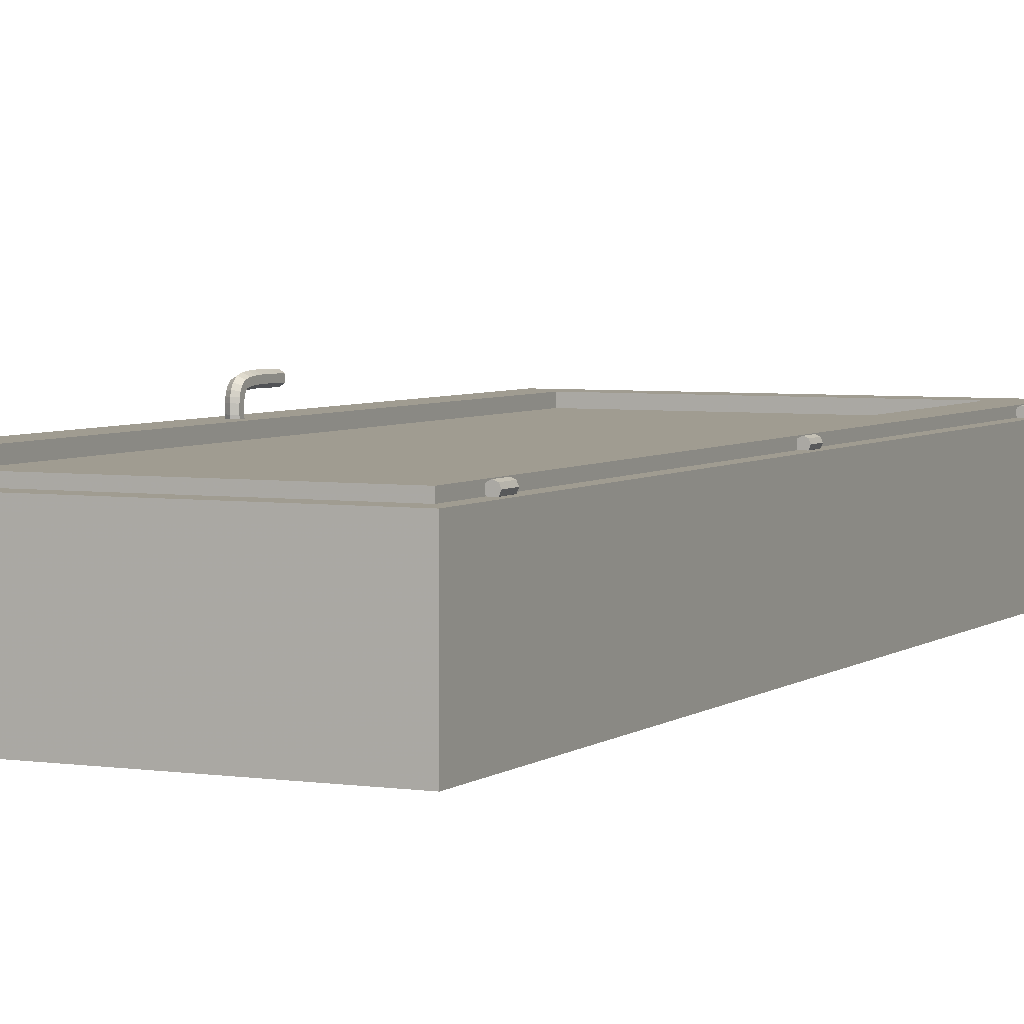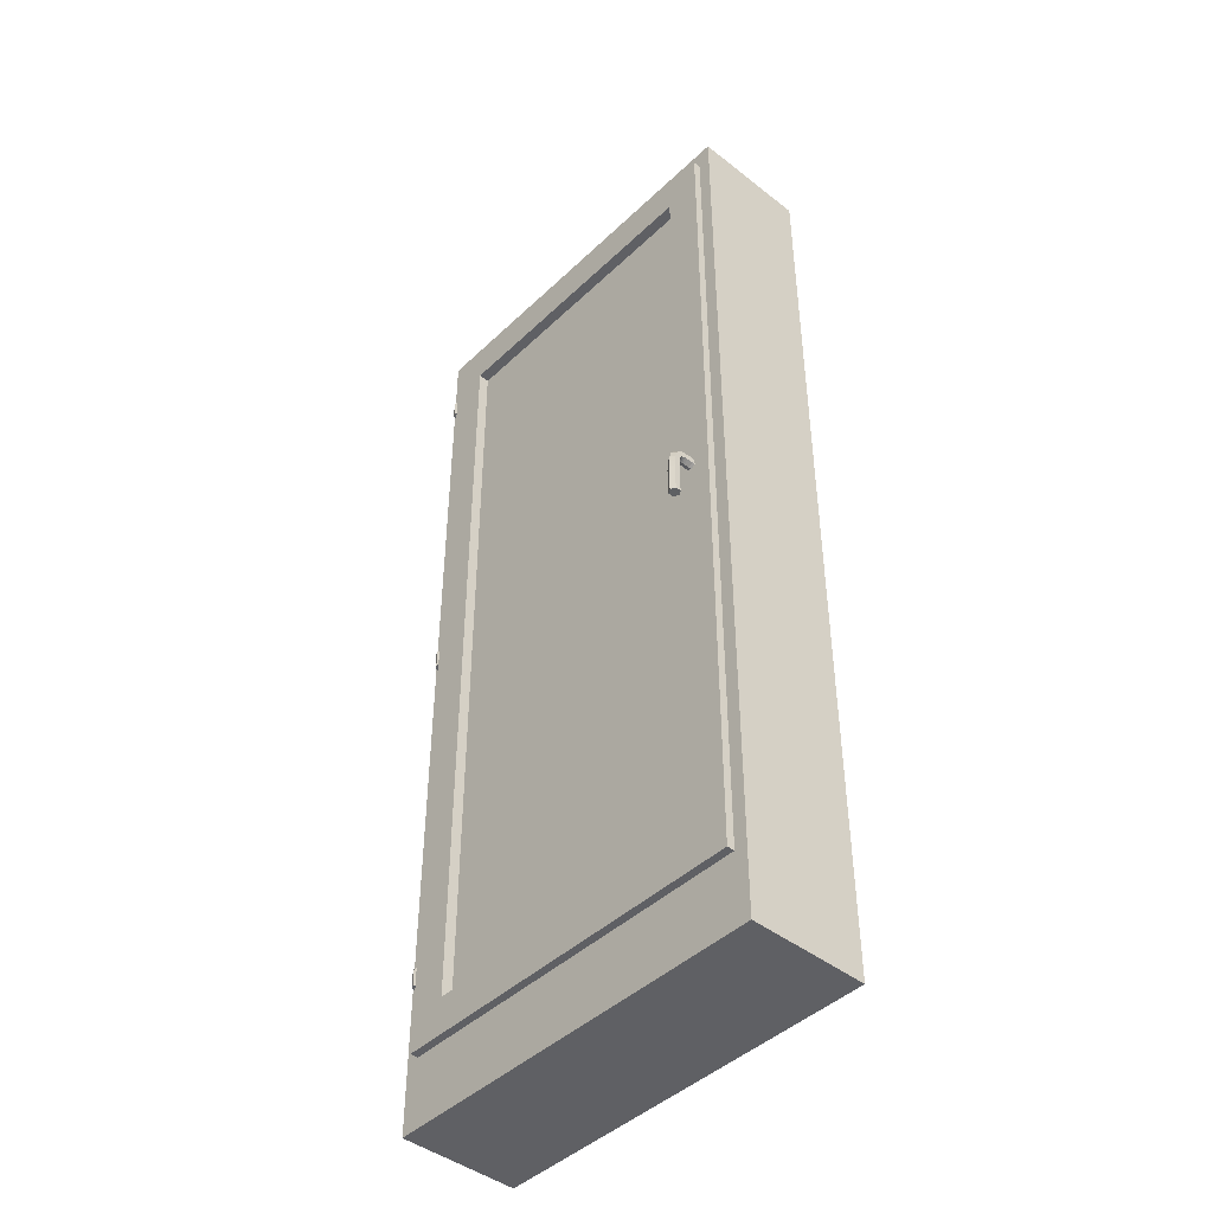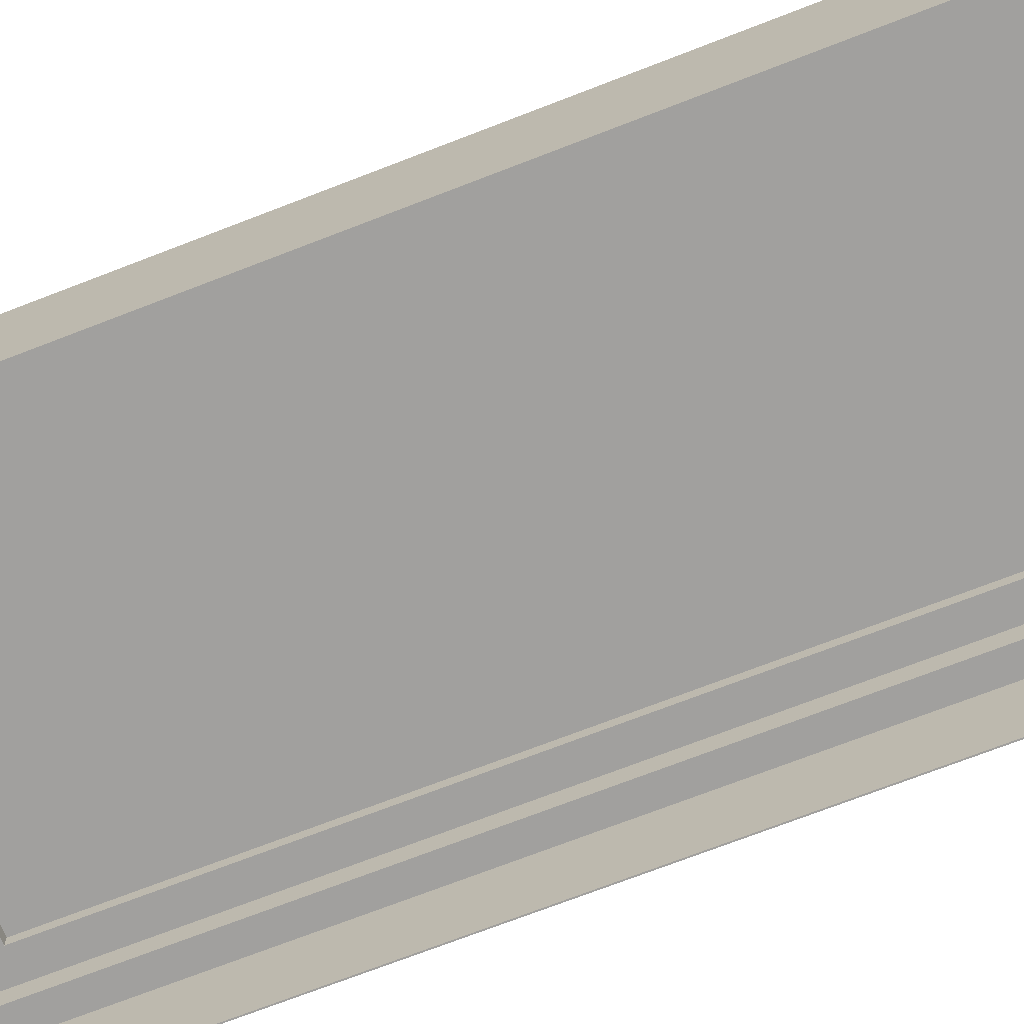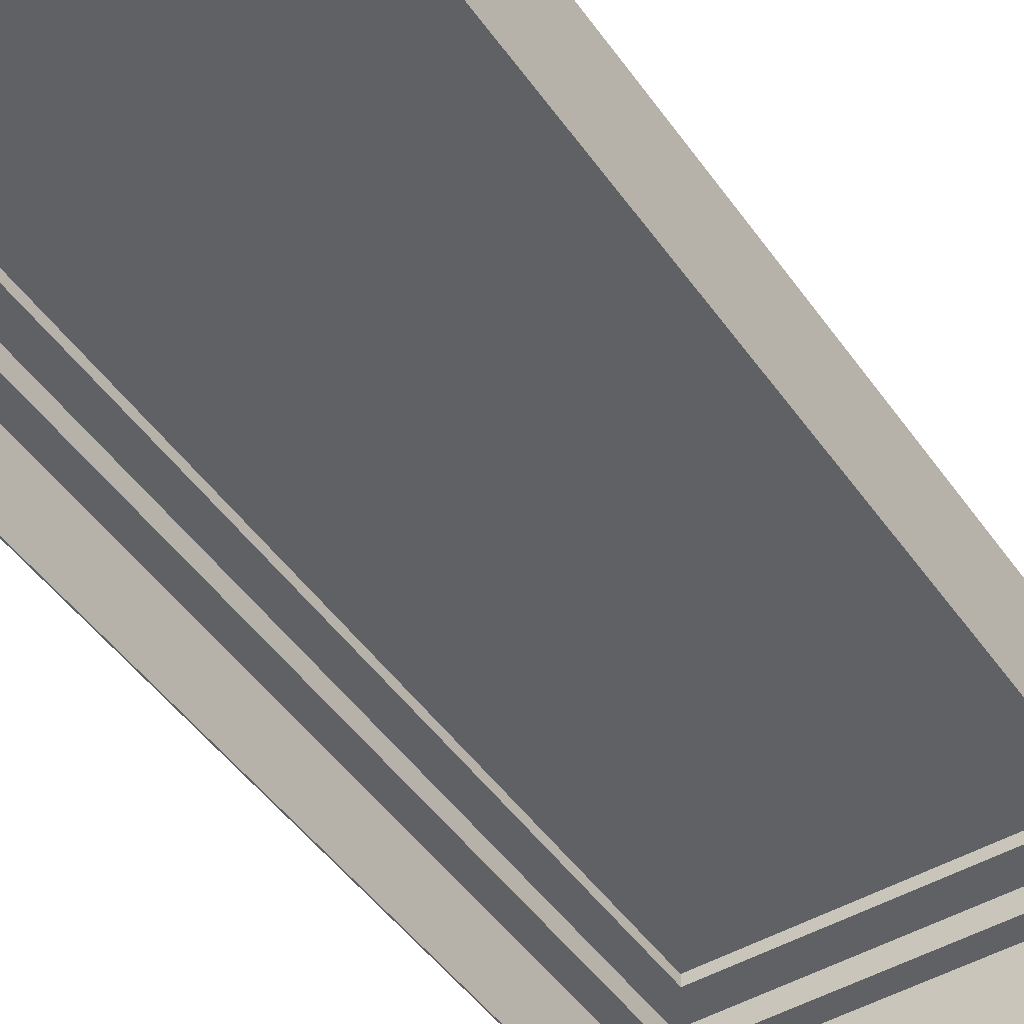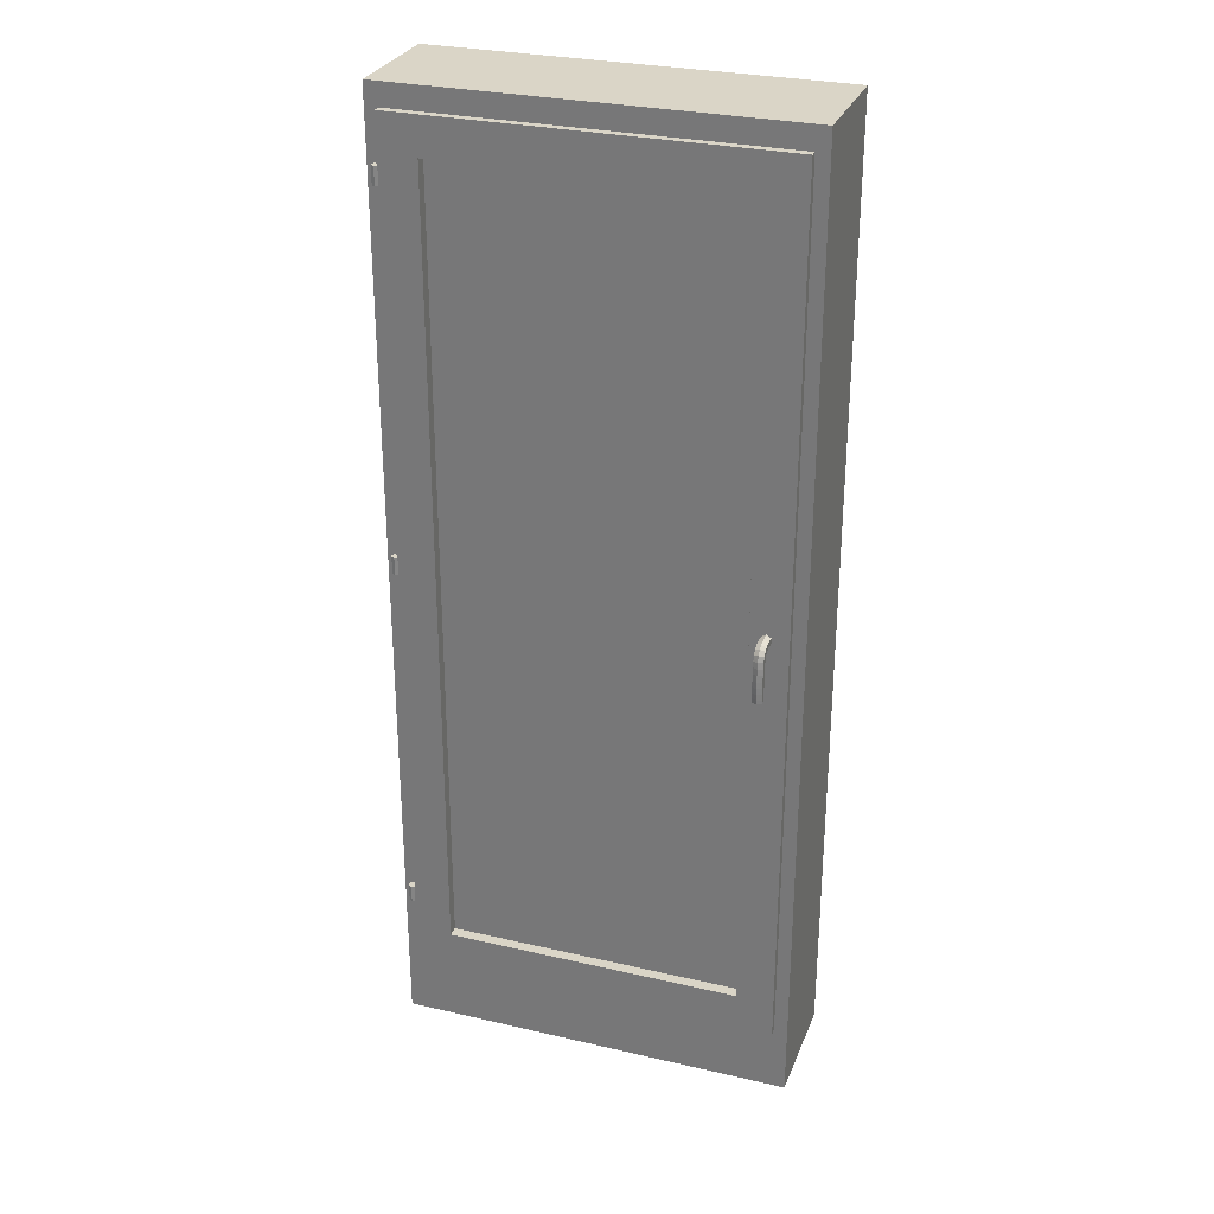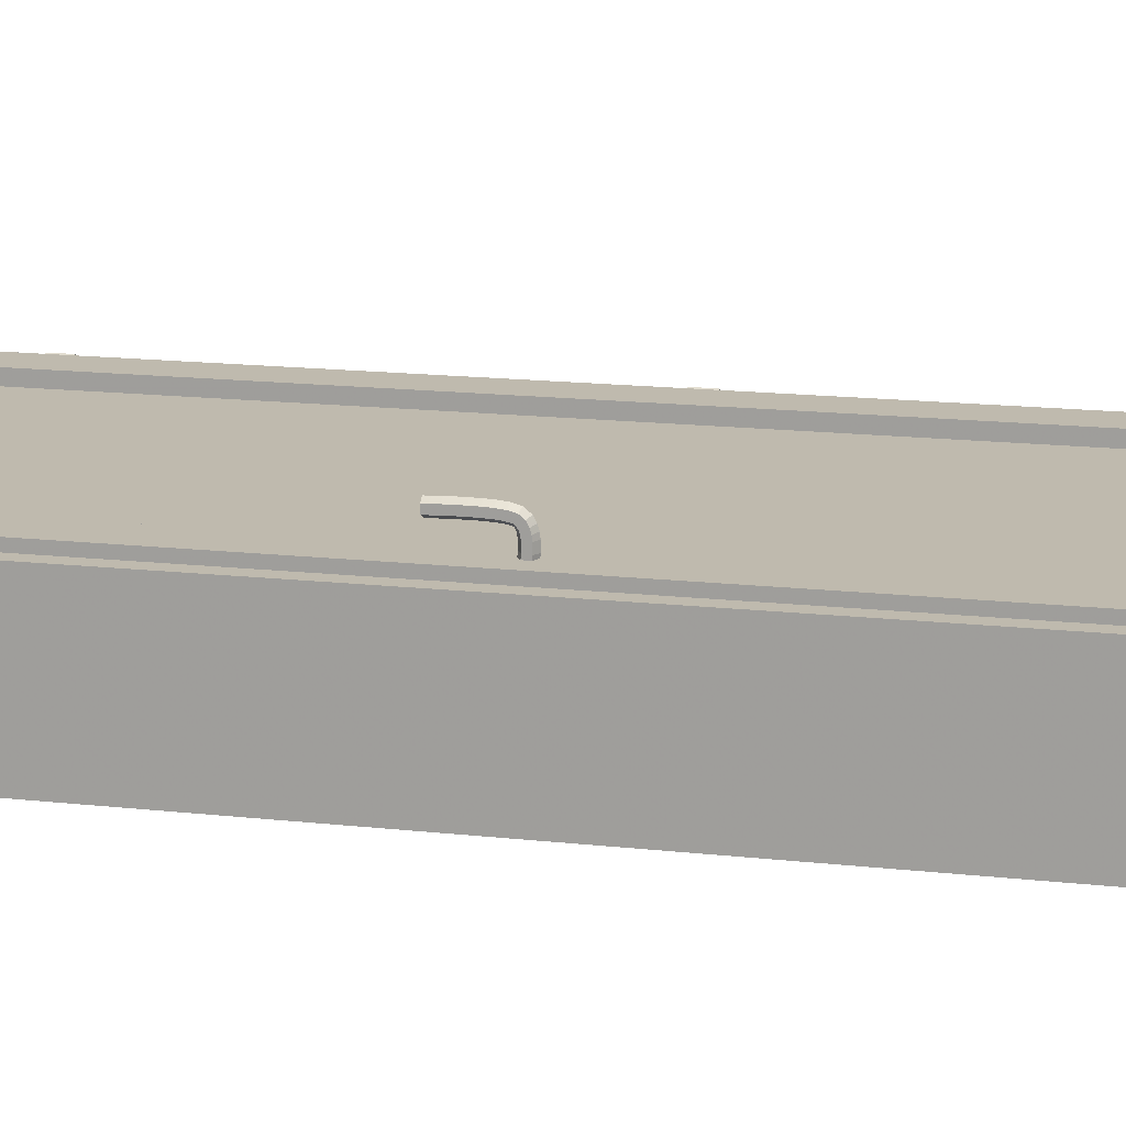
<metadata>
{"format":"obj","ext":"obj","renderer":"f3d","projection":"perspective","resolution":1024,"background":"white","views":[{"elev":4.4,"azim":-154.3,"up":"+Z"},{"elev":-44.4,"azim":47.7,"up":"+Y"},{"elev":-71.8,"azim":111.2,"up":"+Z"},{"elev":-47.3,"azim":33.3,"up":"+Z"},{"elev":29.0,"azim":19.0,"up":"+Y"},{"elev":15.8,"azim":103.2,"up":"+Z"}]}
</metadata>
<code>
g Gond_2
v -0.4259 0.322 -0.00457
v -0.423 0.322 0.0025
v -0.433 0.322 0.0025
v -0.433 0.322 -0.0075
v -0.4401 0.322 -0.00457
v -0.443 0.322 0.0025
v -0.4401 0.322 0.00957
v -0.433 0.322 0.0125
v -0.4259 0.322 0.00957
v -0.423 0.362 0.0025
v -0.4259 0.362 -0.00457
v -0.433 0.362 -0.0075
v -0.4401 0.362 -0.00457
v -0.443 0.362 0.0025
v -0.4401 0.362 0.00957
v -0.433 0.362 0.0125
v -0.4259 0.362 0.00957
v -0.433 0.362 0.0025
f 1 2 3
f 4 1 3
f 5 4 3
f 6 5 3
f 7 6 3
f 8 7 3
f 9 8 3
f 2 9 3
f 18 10 11
f 18 11 12
f 18 12 13
f 18 13 14
f 18 14 15
f 18 15 16
f 18 16 17
f 18 17 10
f 10 2 1
f 11 1 4
f 12 4 5
f 13 5 6
f 14 6 7
f 15 7 8
f 16 8 9
f 17 9 2
f 10 1 11
f 11 4 12
f 12 5 13
f 13 6 14
f 14 7 15
f 15 8 16
f 16 9 17
f 17 2 10
g Tour_Fenetre
v 0.455 0.005 -0.005
v -0.455 0.005 -0.005
v 0.455 0.005 -0.275
v -0.455 0.005 -0.275
v 0.455 2.215 -0.275
v 0.455 2.215 -0.005
v -0.455 2.215 -0.005
v -0.455 2.215 -0.275
v 0.4525 0.1185 -0.275
v 0.4525 2.212 -0.275
v 0.4 0.168 -0.005
v 0.4 2.158 -0.096
v 0.4 2.158 -0.005
v -0.4 2.158 -0.005
v -0.4525 2.212 -0.096
v -0.4525 2.212 -0.275
v -0.4 0.168 -0.005
v -0.4525 0.1185 -0.275
v -0.4 0.168 -0.096
v -0.4 2.158 -0.096
v 0.4525 2.212 -0.096
v 0.4525 0.1185 -0.096
v -0.4525 0.1185 -0.096
v 0.4 0.168 -0.096
f 20 22 21 19
f 32 38 30 31
f 25 26 22 20
f 38 32 35 37
f 27 40 39 28
f 31 30 42 29
f 24 19 21 23
f 39 33 34 28
f 26 25 24 23
f 36 34 33 41
f 22 26 34 36
f 32 31 24 25
f 41 40 27 36
f 36 27 21 22
f 37 35 29 42
f 30 39 40 42
f 41 33 38 37
f 25 35 32
f 33 39 30 38
f 35 20 19 29
f 41 37 42 40
f 35 25 20
f 29 19 24 31
f 21 27 28 23
f 26 23 28 34
g Fenetre
v 0.425 0.164 0.0125
v -0.425 0.164 0.0125
v 0.425 0.164 -0.0475
v -0.425 0.164 -0.0475
v 0.425 2.164 -0.0475
v 0.425 2.164 0.0125
v -0.425 2.164 0.0125
v -0.425 2.164 -0.0475
v -0.34 2.079 0.0125
v -0.34 0.249 0.0125
v -0.34 0.249 -0.0475
v -0.34 2.079 -0.0475
v 0.34 2.079 0.0125
v 0.34 2.079 -0.0475
v 0.34 0.249 0.0125
v 0.34 0.249 -0.0475
f 44 46 45 43
f 45 46 53 58
f 50 49 48 47
f 58 53 52 57
f 50 46 44 49
f 56 55 51 54
f 53 54 51 52
f 56 58 57 55
f 47 48 43 45
f 51 49 44 52
f 54 53 46 50
f 51 55 48 49
f 58 56 47 45
f 55 57 43 48
f 54 50 47 56
f 44 43 57 52
g Gond
v -0.426 2.014 -0.00457
v -0.4231 2.014 0.0025
v -0.4331 2.014 0.0025
v -0.4331 2.014 -0.0075
v -0.4401 2.014 -0.00457
v -0.4431 2.014 0.0025
v -0.4401 2.014 0.00957
v -0.4331 2.014 0.0125
v -0.426 2.014 0.00957
v -0.4231 2.054 0.0025
v -0.426 2.054 -0.00457
v -0.4331 2.054 -0.0075
v -0.4401 2.054 -0.00457
v -0.4431 2.054 0.0025
v -0.4401 2.054 0.00957
v -0.4331 2.054 0.0125
v -0.426 2.054 0.00957
v -0.4331 2.054 0.0025
f 59 60 61
f 62 59 61
f 63 62 61
f 64 63 61
f 65 64 61
f 66 65 61
f 67 66 61
f 60 67 61
f 76 68 69
f 76 69 70
f 76 70 71
f 76 71 72
f 76 72 73
f 76 73 74
f 76 74 75
f 76 75 68
f 68 60 59
f 69 59 62
f 70 62 63
f 71 63 64
f 72 64 65
f 73 65 66
f 74 66 67
f 75 67 60
f 68 59 69
f 69 62 70
f 70 63 71
f 71 64 72
f 72 65 73
f 73 66 74
f 74 67 75
f 75 60 68
g Poignee
v 0.3756 1.148 0.01012
v 0.3865 1.154 0.00923
v 0.3756 1.149 0.01949
v 0.3865 1.155 0.0192
v 0.3865 1.167 0.00744
v 0.3865 1.168 0.01862
v 0.3756 1.173 0.00655
v 0.3756 1.174 0.01834
v 0.3648 1.167 0.00744
v 0.3648 1.168 0.01862
v 0.3648 1.154 0.00923
v 0.3648 1.155 0.0192
v 0.3756 1.149 0.03196
v 0.3865 1.155 0.03227
v 0.3865 1.168 0.03289
v 0.3756 1.174 0.03321
v 0.3648 1.168 0.03289
v 0.3648 1.155 0.03227
v 0.3756 1.148 0.03711
v 0.3865 1.154 0.03832
v 0.3865 1.167 0.04074
v 0.3756 1.173 0.04195
v 0.3648 1.167 0.04074
v 0.3648 1.154 0.03832
v 0.3756 1.147 0.0416
v 0.3865 1.153 0.04388
v 0.3865 1.165 0.04843
v 0.3756 1.17 0.05071
v 0.3648 1.165 0.04843
v 0.3648 1.153 0.04388
v 0.3756 1.145 0.04462
v 0.3865 1.15 0.04848
v 0.3865 1.16 0.05619
v 0.3756 1.165 0.06005
v 0.3648 1.16 0.05619
v 0.3648 1.15 0.04848
v 0.3756 1.144 0.04598
v 0.3865 1.147 0.05166
v 0.3865 1.152 0.06301
v 0.3756 1.155 0.06869
v 0.3648 1.152 0.06301
v 0.3648 1.147 0.05166
v 0.3756 1.137 0.04771
v 0.3865 1.138 0.05388
v 0.3865 1.14 0.06622
v 0.3756 1.141 0.07239
v 0.3648 1.14 0.06622
v 0.3648 1.138 0.05388
v 0.3756 1.125 0.04901
v 0.3865 1.125 0.05525
v 0.3865 1.126 0.06771
v 0.3756 1.126 0.07394
v 0.3648 1.126 0.06771
v 0.3648 1.125 0.05525
v 0.3756 1.111 0.04971
v 0.3865 1.111 0.05596
v 0.3865 1.112 0.06846
v 0.3756 1.112 0.0747
v 0.3648 1.112 0.06846
v 0.3648 1.111 0.05596
v 0.3756 1.097 0.0499
v 0.3865 1.097 0.05615
v 0.3865 1.097 0.06865
v 0.3756 1.097 0.0749
v 0.3648 1.097 0.06865
v 0.3648 1.097 0.05615
v 0.3756 1.082 0.0499
v 0.3865 1.082 0.05615
v 0.3865 1.082 0.06865
v 0.3756 1.082 0.0749
v 0.3648 1.082 0.06865
v 0.3648 1.082 0.05615
v 0.3756 1.068 0.04968
v 0.3865 1.068 0.05593
v 0.3865 1.068 0.06843
v 0.3756 1.067 0.07468
v 0.3648 1.068 0.06843
v 0.3648 1.068 0.05593
v 0.3756 1.055 0.04925
v 0.3865 1.055 0.0555
v 0.3865 1.054 0.06799
v 0.3756 1.054 0.07423
v 0.3648 1.054 0.06799
v 0.3648 1.055 0.0555
v 0.3756 1.046 0.04885
v 0.3865 1.046 0.05509
v 0.3865 1.045 0.06758
v 0.3756 1.045 0.07382
v 0.3648 1.045 0.06758
v 0.3648 1.046 0.05509
v 0.3756 1.16 0.00833
v 0.3756 1.045 0.06133
f 78 77 167
f 81 78 167
f 83 81 167
f 85 83 167
f 87 85 167
f 77 87 167
f 161 162 168
f 162 163 168
f 163 164 168
f 164 165 168
f 165 166 168
f 166 161 168
f 77 78 79
f 78 80 79
f 78 81 80
f 81 82 80
f 81 83 82
f 83 84 82
f 83 85 84
f 85 86 84
f 85 87 86
f 87 88 86
f 87 77 88
f 77 79 88
f 79 80 89
f 80 90 89
f 80 82 90
f 82 91 90
f 82 84 91
f 84 92 91
f 84 86 92
f 86 93 92
f 86 88 93
f 88 94 93
f 88 79 94
f 79 89 94
f 89 90 95
f 90 96 95
f 90 91 96
f 91 97 96
f 91 92 97
f 92 98 97
f 92 93 98
f 93 99 98
f 93 94 99
f 94 100 99
f 94 89 100
f 89 95 100
f 95 96 101
f 96 102 101
f 96 97 102
f 97 103 102
f 97 98 103
f 98 104 103
f 98 99 104
f 99 105 104
f 99 100 105
f 100 106 105
f 100 95 106
f 95 101 106
f 101 102 107
f 102 108 107
f 102 103 108
f 103 109 108
f 103 104 109
f 104 110 109
f 104 105 110
f 105 111 110
f 105 106 111
f 106 112 111
f 106 101 112
f 101 107 112
f 107 108 113
f 108 114 113
f 108 109 114
f 109 115 114
f 109 110 115
f 110 116 115
f 110 111 116
f 111 117 116
f 111 112 117
f 112 118 117
f 112 107 118
f 107 113 118
f 113 114 119
f 114 120 119
f 114 115 120
f 115 121 120
f 115 116 121
f 116 122 121
f 116 117 122
f 117 123 122
f 117 118 123
f 118 124 123
f 118 113 124
f 113 119 124
f 119 120 125
f 120 126 125
f 120 121 126
f 121 127 126
f 121 122 127
f 122 128 127
f 122 123 128
f 123 129 128
f 123 124 129
f 124 130 129
f 124 119 130
f 119 125 130
f 125 126 131
f 126 132 131
f 126 127 132
f 127 133 132
f 127 128 133
f 128 134 133
f 128 129 134
f 129 135 134
f 129 130 135
f 130 136 135
f 130 125 136
f 125 131 136
f 131 132 137
f 132 138 137
f 132 133 138
f 133 139 138
f 133 134 139
f 134 140 139
f 134 135 140
f 135 141 140
f 135 136 141
f 136 142 141
f 136 131 142
f 131 137 142
f 137 138 143
f 138 144 143
f 138 139 144
f 139 145 144
f 139 140 145
f 140 146 145
f 140 141 146
f 141 147 146
f 141 142 147
f 142 148 147
f 142 137 148
f 137 143 148
f 143 144 149
f 144 150 149
f 144 145 150
f 145 151 150
f 145 146 151
f 146 152 151
f 146 147 152
f 147 153 152
f 147 148 153
f 148 154 153
f 148 143 154
f 143 149 154
f 149 150 155
f 150 156 155
f 150 151 156
f 151 157 156
f 151 152 157
f 152 158 157
f 152 153 158
f 153 159 158
f 153 154 159
f 154 160 159
f 154 149 160
f 149 155 160
f 155 156 161
f 156 162 161
f 156 157 162
f 157 163 162
f 157 158 163
f 158 164 163
f 158 159 164
f 159 165 164
f 159 160 165
f 160 166 165
f 160 155 166
f 155 161 166
g Gond_1
v -0.4259 1.168 -0.00457
v -0.423 1.168 0.0025
v -0.433 1.168 0.0025
v -0.433 1.168 -0.0075
v -0.4401 1.168 -0.00457
v -0.443 1.168 0.0025
v -0.4401 1.168 0.00957
v -0.433 1.168 0.0125
v -0.4259 1.168 0.00957
v -0.423 1.208 0.0025
v -0.4259 1.208 -0.00457
v -0.433 1.208 -0.0075
v -0.4401 1.208 -0.00457
v -0.443 1.208 0.0025
v -0.4401 1.208 0.00957
v -0.433 1.208 0.0125
v -0.4259 1.208 0.00957
v -0.433 1.208 0.0025
f 169 170 171
f 172 169 171
f 173 172 171
f 174 173 171
f 175 174 171
f 176 175 171
f 177 176 171
f 170 177 171
f 186 178 179
f 186 179 180
f 186 180 181
f 186 181 182
f 186 182 183
f 186 183 184
f 186 184 185
f 186 185 178
f 178 170 169
f 179 169 172
f 180 172 173
f 181 173 174
f 182 174 175
f 183 175 176
f 184 176 177
f 185 177 170
f 178 169 179
f 179 172 180
f 180 173 181
f 181 174 182
f 182 175 183
f 183 176 184
f 184 177 185
f 185 170 178
g sweethome3d_window_pane
v 0.345 0.244 -0.0125
v -0.345 0.244 -0.0125
v 0.345 0.244 -0.0225
v -0.345 0.244 -0.0225
v 0.345 2.084 -0.0225
v 0.345 2.084 -0.0125
v -0.345 2.084 -0.0125
v -0.345 2.084 -0.0225
f 188 190 189 187
f 194 191 189 190
f 194 193 192 191
f 193 188 187 192
f 194 190 188 193
f 192 187 189 191

</code>
